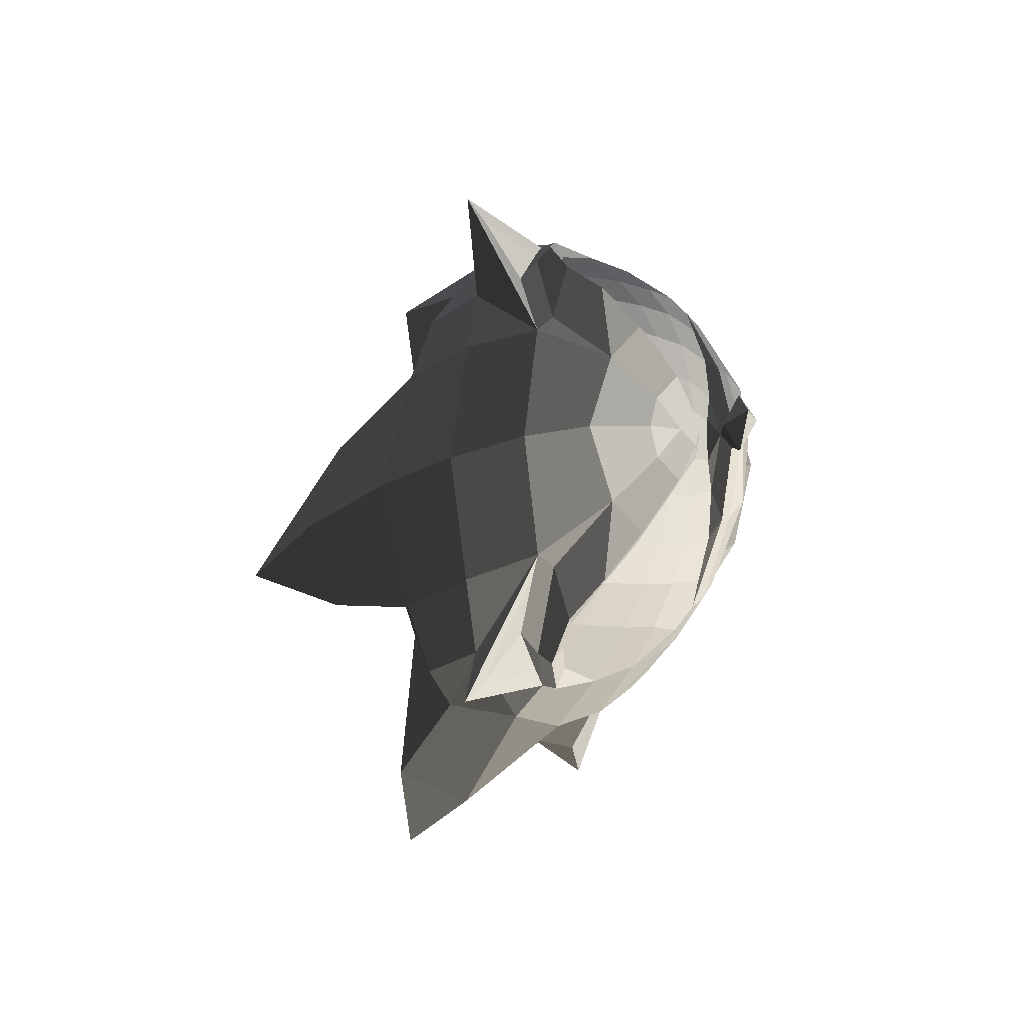
<metadata>
{"format":"obj","ext":"obj","renderer":"f3d","projection":"perspective","resolution":1024,"background":"white","views":[{"elev":-12.7,"azim":-114.7,"up":"+Y"}]}
</metadata>
<code>
v -0.3367 -0.2576 -0.1165
v -0.2698 -0.3454 -0.1338
v -0.3025 -0.3022 -0.1103
v -0.3025 -0.3022 -0.1103
v -0.3845 -0.1795 -0.1179
v -0.4287 -0.1509 -0.1133
v -0.423 -0.0939 -0.1326
v -0.423 -0.0939 -0.1326
v -0.4893 0 -0.1481
v -0.5106 -0.0289 -0.1367
v -0.4415 -0.0405 -0.1491
v -0.4415 -0.0405 -0.1491
v -0.4455 0.0002 -0.153
v -0.4455 0.0002 -0.153
v -0.4415 0.0408 -0.1491
v -0.4415 0.0408 -0.1491
v -0.423 0.094 -0.1326
v -0.423 0.094 -0.1326
v -0.4287 0.151 -0.1133
v -0.5106 0.0289 -0.1367
v -0.3845 0.1797 -0.1179
v -0.3845 0.1797 -0.1179
v -0.3367 0.2578 -0.1165
v -0.3025 0.3024 -0.1103
v -0.2698 0.3455 -0.1338
v -0.2698 0.3455 -0.1338
v -0.2013 0.3844 -0.1401
v -0.2058 0.3645 -0.1133
v -0.2021 0.4126 -0.1923
v -0.2021 0.4126 -0.1923
v -0.0548 0.4845 -0.19
v -0.1547 0.4092 -0.1441
v -0.0572 0.4283 -0.1155
v -0.0572 0.4283 -0.1155
v -0.2058 0.3645 -0.1133
v -0.2013 0.3844 -0.1401
v -0.0435 0.3962 -0.0772
v -0.1954 0.3446 -0.0869
v -0.205 0.3018 -0.0635
v -0.205 0.3018 -0.0635
v -0.3071 0.2554 -0.0691
v -0.3026 0.282 -0.0862
v -0.3025 0.3024 -0.1103
v -0.2058 0.3645 -0.1133
v -0.4299 0.1446 -0.0968
v -0.4287 0.151 -0.1133
v -0.3071 0.2554 -0.0691
v -0.4349 0.1131 -0.0689
v -0.5284 0.0001 -0.1207
v -0.5284 0.0001 -0.1207
v -0.4589 0.0001 -0.0686
v -0.4589 0.0001 -0.0686
v -0.4349 -0.1129 -0.0689
v -0.4349 -0.1129 -0.0689
v -0.4299 -0.1444 -0.0968
v -0.4299 -0.1444 -0.0968
v -0.4287 -0.1509 -0.1133
v -0.5106 -0.0289 -0.1367
v -0.3026 -0.2819 -0.0862
v -0.3025 -0.3022 -0.1103
v -0.4349 -0.1129 -0.0689
v -0.3071 -0.2552 -0.0691
v -0.205 -0.3016 -0.0635
v -0.1954 -0.3445 -0.0869
v -0.0435 -0.396 -0.0772
v -0.0435 -0.396 -0.0772
v -0.0572 -0.4281 -0.1155
v -0.2058 -0.3644 -0.1133
v -0.3025 -0.3022 -0.1103
v -0.3026 -0.2819 -0.0862
v -0.2013 -0.3842 -0.1401
v -0.2698 -0.3454 -0.1338
v -0.2021 -0.4124 -0.1923
v -0.2021 -0.4124 -0.1923
v -0.1547 -0.4091 -0.1441
v -0.0548 -0.4844 -0.19
v -0.0572 -0.4281 -0.1155
v -0.0572 -0.4281 -0.1155
v -0.2013 -0.3842 -0.1401
v -0.2058 -0.3644 -0.1133
v -0.5284 0.0001 -0.1207
v -0.4299 0.1446 -0.0968
v -0.5106 0.0289 -0.1367
v -0.4287 0.151 -0.1133
v -0.6053 0.0004 -0.1374
v -0.5774 0.0547 -0.1584
v -0.6611 0.0005 -0.1896
v -0.6611 0.0005 -0.1896
v -0.5539 0 -0.1795
v -0.5539 0 -0.1795
v -0.5774 -0.0535 -0.1584
v -0.5774 -0.0535 -0.1584
v -0.6053 0.0004 -0.1374
v -0.6053 0.0004 -0.1374
v -0.5284 0.0001 -0.1207
v -0.5106 -0.0289 -0.1367
v -0.4893 0 -0.1481
v -0.5539 0 -0.1795
v -0.5106 0.0289 -0.1367
v -0.5774 0.0547 -0.1584
v -0.175 0.4617 -0.3474
v -0.1971 0.4236 -0.3392
v -0.1737 0.4415 -0.2634
v -0.1737 0.4415 -0.2634
v -0.1548 0.4542 -0.368
v -0.1548 0.4542 -0.368
v -0.028 0.5008 -0.3665
v -0.0274 0.5153 -0.2726
v -0.0548 0.4845 -0.19
v -0.2021 0.4126 -0.1923
v 0.3092 0.434 -0.1291
v 0.3092 0.434 -0.1291
v 0.075 0.4179 -0.1149
v -0.0572 0.4283 -0.1155
v 0.0906 0.2607 -0.0141
v -0.0435 0.3962 -0.0772
v -0.0669 0.2854 -0.0243
v -0.0669 0.2854 -0.0243
v -0.1886 0.2779 -0.0405
v -0.205 0.3018 -0.0635
v -0.2036 0.2212 -0.0625
v -0.2036 0.2212 -0.0625
v -0.3071 0.2554 -0.0691
v -0.3071 0.2554 -0.0691
v -0.2308 0.1182 -0.0595
v -0.4349 0.1131 -0.0689
v -0.2693 0.1571 0.0093
v -0.2693 0.1571 0.0093
v -0.1886 0.2779 -0.0405
v -0.1886 0.2779 -0.0405
v -0.0669 0.2854 -0.0243
v -0.232 0.1558 0.0165
v -0.2796 0.0001 0.0333
v -0.308 0.0002 0.0283
v -0.0669 0.2854 -0.0243
v -0.1629 0.0001 0.0057
v 0.0906 0.2607 -0.0141
v 0.1963 0.177 0.0085
v 0.3242 0.3328 0.0437
v 0.3242 0.3328 0.0437
v 0.075 0.4179 -0.1149
v 0.4102 0.5025 -0.0242
v 0.692 0.5225 0.1316
v 0.692 0.5225 0.1316
v 0.5125 0.3314 -0.0782
v 0.5125 0.3314 -0.0782
v 0.4994 0.4784 -0.0772
v 0.4994 0.4784 -0.0772
v 0.4102 0.5025 -0.0242
v 0.4102 0.5025 -0.0242
v 0.075 0.4179 -0.1149
v 0.3092 0.434 -0.1291
v 0.4237 0.2417 -0.1049
v 0.5125 0.3314 -0.0782
v 0.4904 0.2044 -0.2322
v 0.4904 0.2044 -0.2322
v 0.4565 0.0001 -0.0998
v 0.4565 0.0001 -0.0998
v 0.2328 0.0001 0.0081
v 0.1963 0.177 0.0085
v -0.1629 0.0001 0.0057
v -0.1629 0.0001 0.0057
v 0.1963 -0.1768 0.0085
v 0.1963 -0.1768 0.0085
v 0.4565 0.0001 -0.0998
v 0.4237 -0.2415 -0.1049
v 0.4904 -0.2043 -0.2322
v 0.4904 -0.2043 -0.2322
v 0.3092 -0.4338 -0.1291
v 0.3092 -0.4338 -0.1291
v 0.6157 -0.541 -0.1493
v 0.6157 -0.541 -0.1493
v 1.044 -0.6761 -0.1601
v 1.044 -0.6761 -0.1601
v 0.5088 -0.624 -0.2432
v 0.5088 -0.624 -0.2432
v 0.6432 -0.5522 -0.3482
v 0.6432 -0.5522 -0.3482
v 0.4202 -0.271 -0.4067
v 0.4202 -0.271 -0.4067
v 0.4904 -0.2043 -0.2322
v 0.4904 -0.2043 -0.2322
v 0.5269 0.0001 -0.3636
v 0.4403 -0.1239 -0.45
v 0.2004 -0.2511 -0.5115
v 0.2041 -0.3843 -0.4611
v 0.5916 -0.1842 -0.5297
v 0.5916 -0.1842 -0.5297
v 0.5269 0.0001 -0.3636
v 1.243 0.0001 -0.5166
v 0.61 0.0001 -0.5897
v 0.61 0.0001 -0.5897
v 0.5916 0.1844 -0.5297
v 0.5916 0.1844 -0.5297
v 0.5269 0.0001 -0.3636
v 0.4403 0.1241 -0.45
v 0.2004 0.2513 -0.5115
v 0.2004 0.2513 -0.5115
v 0.1733 0.0001 -0.5849
v 0.61 0.0001 -0.5897
v 0.2004 -0.2511 -0.5115
v 0.5916 -0.1842 -0.5297
v -0.1063 0.0001 -0.5468
v -0.0896 -0.2415 -0.5046
v 0.2004 0.2513 -0.5115
v -0.0896 0.2416 -0.5046
v -0.2997 0.2252 -0.4461
v -0.3212 0.0001 -0.4845
v -0.0279 0.3763 -0.4563
v -0.0279 0.3763 -0.4563
v -0.2242 0.5056 -0.564
v -0.2242 0.5056 -0.564
v -0.1548 0.4542 -0.368
v -0.1548 0.4542 -0.368
v -0.028 0.5008 -0.3665
v -0.028 0.5008 -0.3665
v 0.2078 0.4513 -0.4107
v 0.2078 0.4513 -0.4107
v 0.2041 0.3845 -0.4611
v 0.2041 0.3845 -0.4611
v 0.4202 0.2711 -0.4067
v 0.4202 0.2711 -0.4067
v 0.6432 0.5524 -0.3482
v 0.6432 0.5524 -0.3482
v 1.044 0.6762 -0.1601
v 1.044 0.6762 -0.1601
v 0.5088 0.6242 -0.2432
v 0.5088 0.6242 -0.2432
v 0.6157 0.5412 -0.1493
v 0.6157 0.5412 -0.1493
v 0.4904 0.2044 -0.2322
v 0.4904 0.2044 -0.2322
v 0.3092 0.434 -0.1291
v 0.3092 0.434 -0.1291
v -0.0274 0.5153 -0.2726
v 0.5088 0.6242 -0.2432
v -0.028 0.5008 -0.3665
v -0.028 0.5008 -0.3665
v 0.2078 0.4513 -0.4107
v 0.6432 0.5524 -0.3482
v 0.1963 0.177 0.0085
v 0.4237 0.2417 -0.1049
v 0.3242 0.3328 0.0437
v 0.5125 0.3314 -0.0782
v 0.2004 0.2513 -0.5115
v -0.0896 0.2416 -0.5046
v 0.2041 0.3845 -0.4611
v -0.0279 0.3763 -0.4563
v 0.4403 0.1241 -0.45
v 0.4202 0.2711 -0.4067
v 0.5269 0.0001 -0.3636
v 0.4904 0.2044 -0.2322
v 1.044 0.6762 -0.1601
v 1.044 0.6762 -0.1601
v -0.2997 -0.225 -0.4461
v -0.3212 0.0001 -0.4845
v -0.0896 -0.2415 -0.5046
v -0.1063 0.0001 -0.5468
v -0.0279 -0.3762 -0.4563
v -0.0279 -0.3762 -0.4563
v 0.2041 -0.3843 -0.4611
v 0.2004 -0.2511 -0.5115
v 0.2078 -0.4512 -0.4107
v 0.2078 -0.4512 -0.4107
v 0.4202 -0.271 -0.4067
v 0.4202 -0.271 -0.4067
v 0.6432 -0.5522 -0.3482
v 0.6432 -0.5522 -0.3482
v -0.028 -0.5007 -0.3665
v 0.5088 -0.624 -0.2432
v -0.0279 -0.3762 -0.4563
v -0.0279 -0.3762 -0.4563
v -0.1548 -0.4541 -0.368
v -0.1548 -0.4541 -0.368
v -0.2242 -0.5054 -0.564
v -0.2242 -0.5054 -0.564
v -0.2997 -0.225 -0.4461
v -0.2997 -0.225 -0.4461
v -0.2748 -0.2594 -0.4446
v -0.2183 -0.4656 -0.5236
v -0.315 -0.2498 -0.4197
v -0.315 -0.2498 -0.4197
v -0.442 -0.1413 -0.3581
v -0.442 -0.1413 -0.3581
v -0.3212 0.0001 -0.4845
v -0.44 0.0001 -0.4039
v -0.2997 0.2252 -0.4461
v -0.442 0.1414 -0.3581
v -0.315 0.2499 -0.4197
v -0.315 0.2499 -0.4197
v -0.2748 0.2596 -0.4446
v -0.2748 0.2596 -0.4446
v -0.2242 0.5056 -0.564
v -0.2183 0.4657 -0.5236
v -0.2003 0.3628 -0.4359
v -0.2003 0.3628 -0.4359
v -0.1662 0.4314 -0.386
v -0.1662 0.4314 -0.386
v -0.2242 0.5056 -0.564
v -0.1548 0.4542 -0.368
v -0.2118 0.401 -0.4049
v -0.2003 0.3628 -0.4359
v -0.315 0.2499 -0.4197
v -0.2748 0.2596 -0.4446
v -0.2417 0.4243 -0.3894
v -0.3333 0.3525 -0.3963
v -0.1548 0.4542 -0.368
v -0.175 0.4617 -0.3474
v -0.1971 0.4236 -0.3392
v -0.245 0.3895 -0.367
v -0.2928 0.3534 -0.3728
v -0.3333 0.3525 -0.3963
v -0.3716 0.2844 -0.3417
v -0.4161 0.2879 -0.3628
v -0.442 0.1414 -0.3581
v -0.315 0.2499 -0.4197
v -0.4682 0.2019 -0.3087
v -0.4682 0.2019 -0.3087
v -0.3716 0.2844 -0.3417
v -0.4202 0.211 -0.2946
v -0.4505 0.118 -0.2378
v -0.5007 0.1011 -0.2471
v -0.4841 0.0582 -0.2832
v -0.442 0.1414 -0.3581
v -0.4919 0.0001 -0.3017
v -0.44 0.0001 -0.4039
v -0.4915 0.0001 -0.2365
v -0.4915 0.0001 -0.2365
v -0.4841 -0.058 -0.2832
v -0.4841 -0.058 -0.2832
v -0.442 -0.1413 -0.3581
v -0.44 0.0001 -0.4039
v -0.5007 -0.1009 -0.2471
v -0.4682 -0.2017 -0.3087
v -0.4161 -0.2877 -0.3628
v -0.4161 -0.2877 -0.3628
v -0.4202 -0.2108 -0.2946
v -0.3716 -0.2842 -0.3417
v -0.5007 -0.1009 -0.2471
v -0.4505 -0.1178 -0.2378
v -0.4932 -0.0293 -0.2042
v -0.4632 -0.0457 -0.1899
v -0.4841 -0.058 -0.2832
v -0.4915 0.0001 -0.2365
v -0.4932 0.0298 -0.2042
v -0.4818 0.0002 -0.1917
v -0.4567 0.0001 -0.1766
v -0.4632 -0.0457 -0.1899
v -0.4932 0.0298 -0.2042
v -0.4632 0.046 -0.1899
v -0.5007 0.1011 -0.2471
v -0.4505 0.118 -0.2378
v -0.4915 0.0001 -0.2365
v -0.4841 0.0582 -0.2832
v 0.6157 -0.541 -0.1493
v 0.3092 -0.4338 -0.1291
v 0.5088 -0.624 -0.2432
v -0.0274 -0.5151 -0.2726
v -0.028 -0.5007 -0.3665
v -0.028 -0.5007 -0.3665
v -0.1548 -0.4541 -0.368
v -0.1737 -0.4414 -0.2634
v -0.2021 -0.4124 -0.1923
v -0.0548 -0.4844 -0.19
v 0.3092 -0.4338 -0.1291
v 0.3092 -0.4338 -0.1291
v -0.0572 -0.4281 -0.1155
v 0.075 -0.4177 -0.1149
v -0.0435 -0.396 -0.0772
v 0.0906 -0.2605 -0.0141
v -0.0669 -0.2852 -0.0243
v -0.0669 -0.2852 -0.0243
v -0.1629 0.0001 0.0057
v 0.1963 -0.1768 0.0085
v 0.3242 -0.3326 0.0437
v 0.3242 -0.3326 0.0437
v 0.4102 -0.5024 -0.0242
v 0.075 -0.4177 -0.1149
v 0.692 -0.5224 0.1316
v 0.692 -0.5224 0.1316
v 0.4994 -0.4783 -0.0772
v 0.4994 -0.4783 -0.0772
v 0.5125 -0.3313 -0.0782
v 0.5125 -0.3313 -0.0782
v 0.3242 -0.3326 0.0437
v 0.3242 -0.3326 0.0437
v 0.1963 -0.1768 0.0085
v 0.4237 -0.2415 -0.1049
v 0.3092 -0.4338 -0.1291
v 0.4994 -0.4783 -0.0772
v 0.075 -0.4177 -0.1149
v 0.4102 -0.5024 -0.0242
v -0.0669 -0.2852 -0.0243
v -0.1629 0.0001 0.0057
v -0.232 -0.1555 0.0165
v -0.2796 0.0001 0.0333
v -0.2693 -0.1566 0.0093
v -0.308 0.0002 0.0283
v -0.0669 -0.2852 -0.0243
v -0.1886 -0.2777 -0.0405
v -0.2036 -0.2228 -0.0625
v -0.2036 -0.2228 -0.0625
v -0.2308 -0.1181 -0.0595
v -0.2308 -0.1181 -0.0595
v -0.254 0.0001 -0.0585
v -0.308 0.0002 0.0283
v -0.2308 0.1182 -0.0595
v -0.2693 0.1571 0.0093
v -0.4589 0.0001 -0.0686
v -0.4349 0.1131 -0.0689
v -0.2308 -0.1181 -0.0595
v -0.4349 -0.1129 -0.0689
v -0.2036 -0.2228 -0.0625
v -0.3071 -0.2552 -0.0691
v -0.205 -0.3016 -0.0635
v -0.205 -0.3016 -0.0635
v -0.1886 -0.2777 -0.0405
v -0.1886 -0.2777 -0.0405
v -0.0669 -0.2852 -0.0243
v -0.0435 -0.396 -0.0772
v -0.1548 -0.4541 -0.368
v -0.1737 -0.4414 -0.2634
v -0.175 -0.4615 -0.3474
v -0.175 -0.4615 -0.3474
v -0.1971 -0.4234 -0.3392
v -0.1971 -0.4234 -0.3392
v -0.2417 -0.4241 -0.3894
v -0.245 -0.3893 -0.367
v -0.1548 -0.4541 -0.368
v -0.2118 -0.4008 -0.4049
v -0.315 -0.2498 -0.4197
v -0.3333 -0.3524 -0.3963
v -0.2928 -0.3532 -0.3728
v -0.245 -0.3893 -0.367
v -0.4161 -0.2877 -0.3628
v -0.3716 -0.2842 -0.3417
v -0.315 -0.2498 -0.4197
v -0.442 -0.1413 -0.3581
v -0.2003 -0.3626 -0.4359
v -0.2118 -0.4008 -0.4049
v -0.2748 -0.2594 -0.4446
v -0.315 -0.2498 -0.4197
v -0.2183 -0.4656 -0.5236
v -0.2183 -0.4656 -0.5236
v -0.1662 -0.4312 -0.386
v -0.1662 -0.4312 -0.386
v -0.2118 -0.4008 -0.4049
v -0.1548 -0.4541 -0.368
v -0.2242 -0.5054 -0.564
v -0.2183 -0.4656 -0.5236
v 0.6955 0.1483 -0.1797
v 0.4904 0.2044 -0.2322
v 0.6198 0.0001 -0.1014
v 0.4565 0.0001 -0.0998
v 0.9606 0.0001 -0.053
v 0.9606 0.0001 -0.053
v 0.6955 -0.1482 -0.1797
v 0.6955 -0.1482 -0.1797
v 0.8092 0.0001 -0.2254
v 0.8092 0.0001 -0.2254
v 0.6955 0.1483 -0.1797
v 0.6955 0.1483 -0.1797
v 0.4904 0.2044 -0.2322
v 0.5269 0.0001 -0.3636
v 0.4904 -0.2043 -0.2322
v 0.6955 -0.1482 -0.1797
v 0.4565 0.0001 -0.0998
v 0.6198 0.0001 -0.1014
v -0.4415 -0.0405 -0.1491
v -0.4455 0.0002 -0.153
v -0.4632 -0.0457 -0.1899
v -0.4567 0.0001 -0.1766
v -0.423 -0.0939 -0.1326
v -0.4443 -0.1146 -0.1893
v -0.4505 -0.1178 -0.2378
v -0.4505 -0.1178 -0.2378
v -0.4151 -0.1949 -0.1888
v -0.4221 -0.2022 -0.2469
v -0.4202 -0.2108 -0.2946
v -0.4202 -0.2108 -0.2946
v -0.3707 -0.28 -0.2529
v -0.3716 -0.2842 -0.3417
v -0.4151 -0.1949 -0.1888
v -0.3661 -0.2722 -0.1894
v -0.3845 -0.1795 -0.1179
v -0.3367 -0.2576 -0.1165
v -0.4443 -0.1146 -0.1893
v -0.423 -0.0939 -0.1326
v -0.3661 -0.2722 -0.1894
v -0.2918 -0.3455 -0.1908
v -0.3367 -0.2576 -0.1165
v -0.2698 -0.3454 -0.1338
v -0.2021 -0.4124 -0.1923
v -0.2021 -0.4124 -0.1923
v -0.1737 -0.4414 -0.2634
v -0.2941 -0.3528 -0.2597
v -0.3707 -0.28 -0.2529
v -0.3661 -0.2722 -0.1894
v -0.2931 -0.3531 -0.3445
v -0.3716 -0.2842 -0.3417
v -0.2928 -0.3532 -0.3728
v -0.2928 -0.3532 -0.3728
v -0.1971 -0.4234 -0.3392
v -0.245 -0.3893 -0.367
v -0.2941 -0.3528 -0.2597
v -0.1737 -0.4414 -0.2634
v -0.4632 0.046 -0.1899
v -0.4567 0.0001 -0.1766
v -0.4415 0.0408 -0.1491
v -0.4455 0.0002 -0.153
v -0.4443 0.1148 -0.1893
v -0.423 0.094 -0.1326
v -0.4505 0.118 -0.2378
v -0.4505 0.118 -0.2378
v -0.4221 0.2024 -0.2469
v -0.4151 0.195 -0.1888
v -0.4202 0.211 -0.2946
v -0.4202 0.211 -0.2946
v -0.3716 0.2844 -0.3417
v -0.3707 0.2802 -0.2529
v -0.3661 0.2723 -0.1894
v -0.4151 0.195 -0.1888
v -0.3367 0.2578 -0.1165
v -0.3845 0.1797 -0.1179
v -0.423 0.094 -0.1326
v -0.4443 0.1148 -0.1893
v -0.3367 0.2578 -0.1165
v -0.2698 0.3455 -0.1338
v -0.3661 0.2723 -0.1894
v -0.2918 0.3457 -0.1908
v -0.2021 0.4126 -0.1923
v -0.2021 0.4126 -0.1923
v -0.2941 0.353 -0.2597
v -0.1737 0.4415 -0.2634
v -0.3661 0.2723 -0.1894
v -0.3707 0.2802 -0.2529
v -0.3716 0.2844 -0.3417
v -0.2931 0.3533 -0.3445
v -0.2928 0.3534 -0.3728
v -0.2928 0.3534 -0.3728
v -0.245 0.3895 -0.367
v -0.1971 0.4236 -0.3392
v -0.1737 0.4415 -0.2634
v -0.2941 0.353 -0.2597
v -0.205 0.3018 -0.0635
v -0.3071 0.2554 -0.0691
v -0.2036 0.2212 -0.0625
v -0.2036 0.2212 -0.0625
v -0.1886 0.2779 -0.0405
v -0.1886 0.2779 -0.0405
v -0.2693 0.1571 0.0093
v -0.2693 0.1571 0.0093
v -0.2308 0.1182 -0.0595
v -0.2308 0.1182 -0.0595
v -0.4349 0.1131 -0.0689
v -0.3071 0.2554 -0.0691
v -0.254 0.0001 -0.0585
v -0.4589 0.0001 -0.0686
v -0.2693 0.1571 0.0093
v -0.308 0.0002 0.0283
v -0.2693 -0.1566 0.0093
v -0.2308 -0.1181 -0.0595
v -0.4349 -0.1129 -0.0689
v -0.4589 0.0001 -0.0686
v -0.2036 -0.2228 -0.0625
v -0.3071 -0.2552 -0.0691
v -0.2693 -0.1566 0.0093
v -0.2693 -0.1566 0.0093
v -0.1886 -0.2777 -0.0405
v -0.1886 -0.2777 -0.0405
v -0.205 -0.3016 -0.0635
v -0.205 -0.3016 -0.0635
v -0.3071 -0.2552 -0.0691
v -0.3071 -0.2552 -0.0691
g Group_001
f 1 2 3
f 1 3 6 5
f 5 6 7
f 7 6 10 9
f 7 9 11
f 11 9 13
f 13 9 15
f 15 9 17
f 17 9 20 19
f 17 19 21
f 21 19 24 23
f 23 24 25
f 25 24 28 27
f 25 27 29
f 29 27 32 31
f 31 32 33
f 33 32 36 35
f 33 35 38 37
f 37 38 39
f 39 38 42 41
f 42 38 44 43
f 42 43 46 45
f 42 45 48 47
f 48 45 49
f 48 49 51
f 51 49 53
f 53 49 55
f 55 49 58 57
f 55 57 60 59
f 55 59 62 61
f 62 59 64 63
f 63 64 65
f 65 64 68 67
f 68 64 70 69
f 68 69 72 71
f 71 72 73
f 71 73 76 75
f 75 76 77
f 75 77 80 79
g Group_002
f 81 82 84 83
f 81 83 86 85
f 85 86 87
f 87 86 89
f 87 89 91
f 87 91 93
f 93 91 96 95
f 96 91 98 97
f 97 98 100 99
g Group_003
f 101 102 103
f 101 103 105
f 105 103 108 107
f 108 103 110 109
f 108 109 111
f 111 109 114 113
f 113 114 116 115
f 115 116 117
f 117 116 120 119
f 119 120 121
f 121 120 123
f 121 123 126 125
f 121 125 127
f 121 127 129
f 129 127 132 131
f 132 127 134 133
f 132 133 136 135
f 135 136 138 137
f 137 138 139
f 137 139 142 141
f 142 139 143
f 143 139 145
f 143 145 147
f 143 147 149
f 149 147 152 151
f 152 147 154 153
f 152 153 155
f 155 153 157
f 157 153 160 159
f 159 160 161
f 159 161 163
f 159 163 166 165
f 165 166 167
f 167 166 169
f 167 169 171
f 167 171 173
f 173 171 175
f 173 175 177
f 173 177 179
f 173 179 181
f 181 179 184 183
f 184 179 186 185
f 184 185 187
f 184 187 190 189
f 190 187 191
f 190 191 193
f 190 193 196 195
f 196 193 197
f 197 193 200 199
f 199 200 202 201
f 199 201 204 203
f 199 203 206 205
f 206 203 208 207
f 206 207 209
f 209 207 211
f 209 211 213
f 209 213 215
f 209 215 217
f 209 217 219
f 219 217 221
f 221 217 223
f 221 223 225
f 225 223 227
f 225 227 229
f 225 229 231
f 231 229 233
f 233 229 236 235
f 235 236 237
f 237 236 240 239
g Group_004
f 241 242 244 243
g Group_005
f 245 246 248 247
f 245 247 250 249
f 249 250 252 251
f 252 250 253
g Group_006
f 255 256 258 257
f 255 257 259
f 259 257 262 261
f 259 261 263
f 263 261 265
f 263 265 267
f 263 267 270 269
f 263 269 271
f 271 269 273
f 271 273 275
f 271 275 277
f 277 275 280 279
f 277 279 281
f 277 281 283
f 277 283 286 285
f 285 286 288 287
f 287 288 289
f 287 289 291
f 287 291 294 293
f 294 291 295
f 294 295 297
f 294 297 300 299
f 300 297 302 301
f 301 302 304 303
f 301 303 306 305
f 301 305 308 307
f 308 305 310 309
f 310 305 312 311
f 311 312 314 313
f 314 312 316 315
f 314 315 317
f 314 317 320 319
f 320 317 322 321
f 322 317 324 323
f 323 324 326 325
f 323 325 327
f 327 325 329
f 329 325 332 331
f 329 331 334 333
f 334 331 335
f 334 335 338 337
f 334 337 340 339
f 339 340 342 341
f 339 341 344 343
f 344 341 346 345
f 346 341 348 347
f 346 347 350 349
f 349 350 352 351
f 349 351 354 353
g Group_007
f 355 356 358 357
f 357 358 359
f 359 358 362 361
f 362 358 364 363
f 364 358 365
f 364 365 368 367
f 367 368 370 369
f 369 370 371
f 371 370 374 373
f 374 370 375
f 375 370 378 377
f 375 377 379
f 379 377 381
f 379 381 383
f 379 383 385
f 385 383 388 387
f 388 383 390 389
f 389 390 392 391
g Group_008
f 393 394 396 395
f 395 396 398 397
f 395 397 400 399
f 400 397 401
f 401 397 403
f 403 397 406 405
f 405 406 408 407
f 405 407 410 409
f 405 409 412 411
f 411 412 414 413
f 413 414 415
f 413 415 417
f 417 415 420 419
g Group_009
f 421 422 423
f 423 422 425
f 423 425 428 427
f 423 427 430 429
f 430 427 432 431
f 432 427 434 433
f 432 433 436 435
f 432 435 438 437
g Group_010
f 439 440 442 441
f 439 441 443
f 439 443 445
f 439 445 448 447
f 448 445 450 449
g Group_011
f 451 452 454 453
f 451 453 455
f 455 453 457
f 455 457 459
f 455 459 461
f 461 459 464 463
f 464 459 466 465
f 465 466 468 467
g Group_012
f 469 470 472 471
f 469 471 474 473
f 474 471 475
f 474 475 478 477
f 478 475 479
f 478 479 482 481
f 478 481 484 483
f 483 484 486 485
f 483 485 488 487
g Group_013
f 489 490 492 491
f 492 490 493
f 493 490 496 495
f 496 490 498 497
f 496 497 500 499
f 499 500 501
f 499 501 504 503
f 499 503 506 505
g Group_014
f 507 508 510 509
f 507 509 512 511
f 507 511 513
f 513 511 516 515
f 513 515 517
f 517 515 520 519
f 520 515 522 521
f 521 522 524 523
f 524 522 526 525
g Group_015
f 527 528 530 529
f 530 528 531
f 530 531 534 533
f 530 533 536 535
f 536 533 538 537
f 537 538 539
f 539 538 542 541
f 542 538 544 543
g Group_016
f 545 546 547
f 545 547 549
f 549 547 551
f 551 547 553
f 553 547 556 555
f 553 555 558 557
f 553 557 560 559
f 560 557 562 561
f 562 557 564 563
f 562 563 566 565
f 562 565 567
f 567 565 569
f 569 565 571
f 571 565 573

</code>
